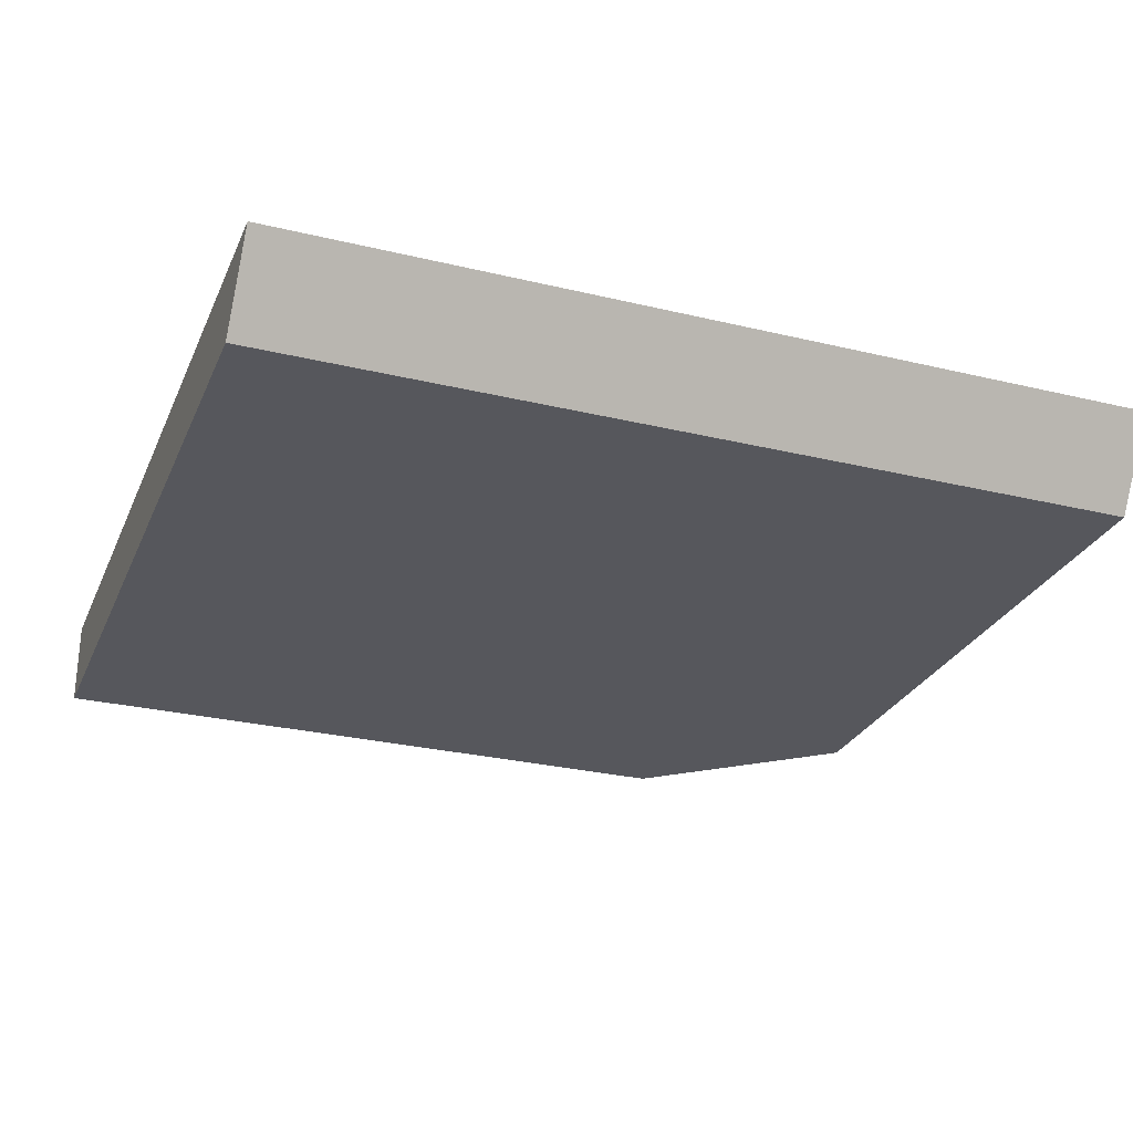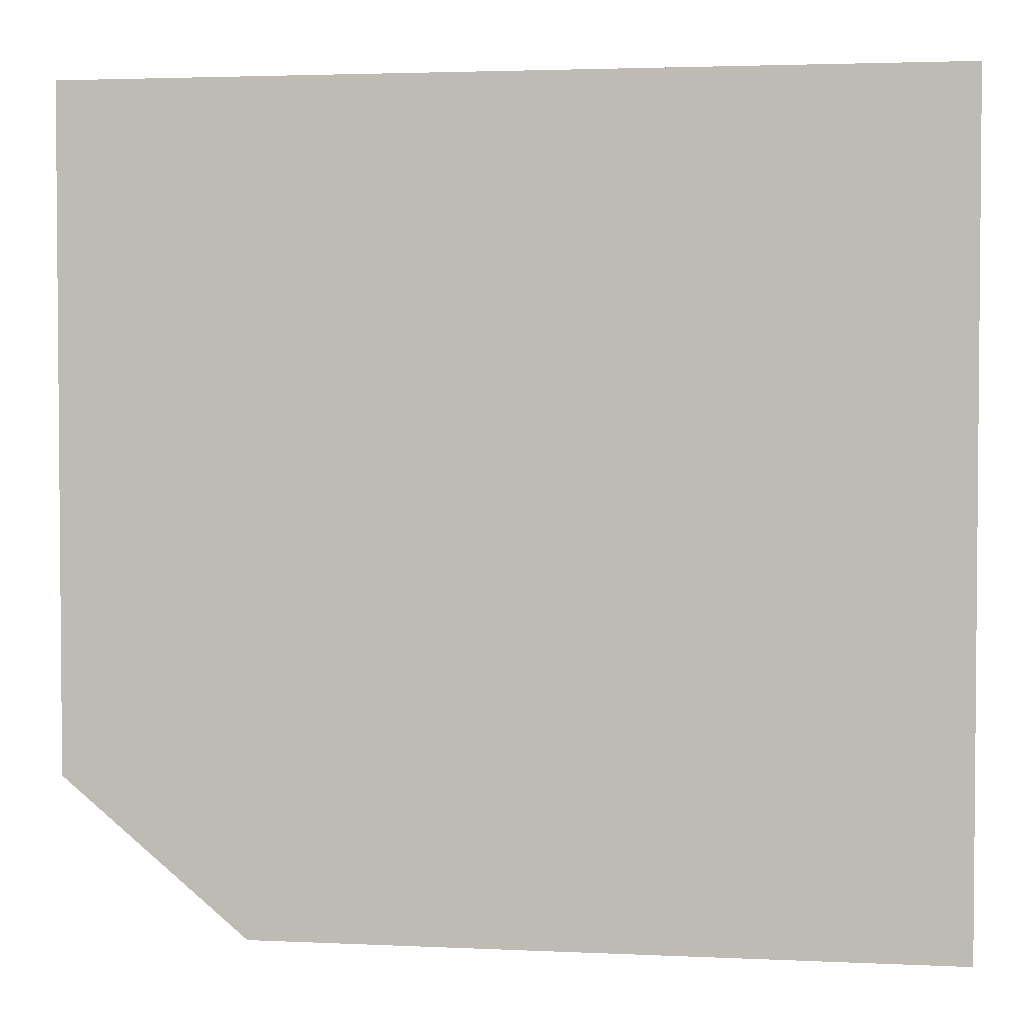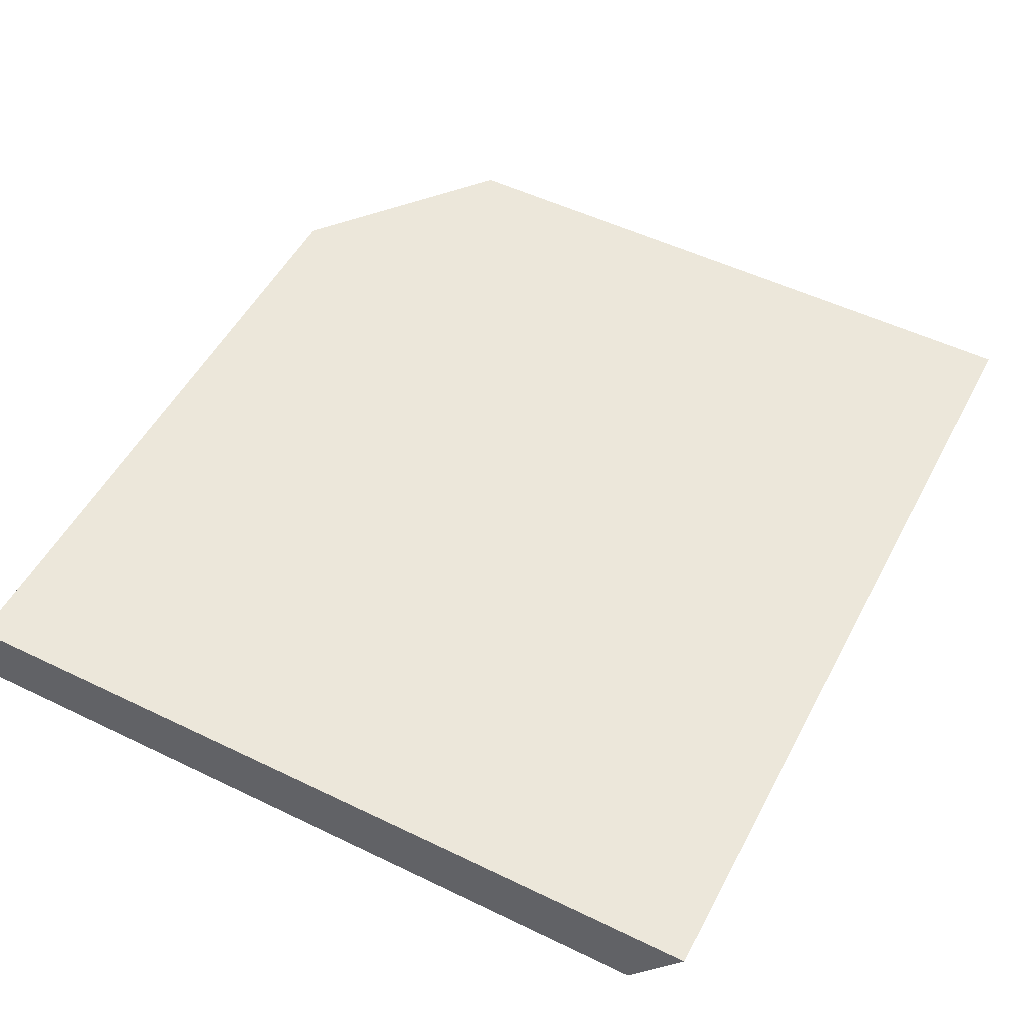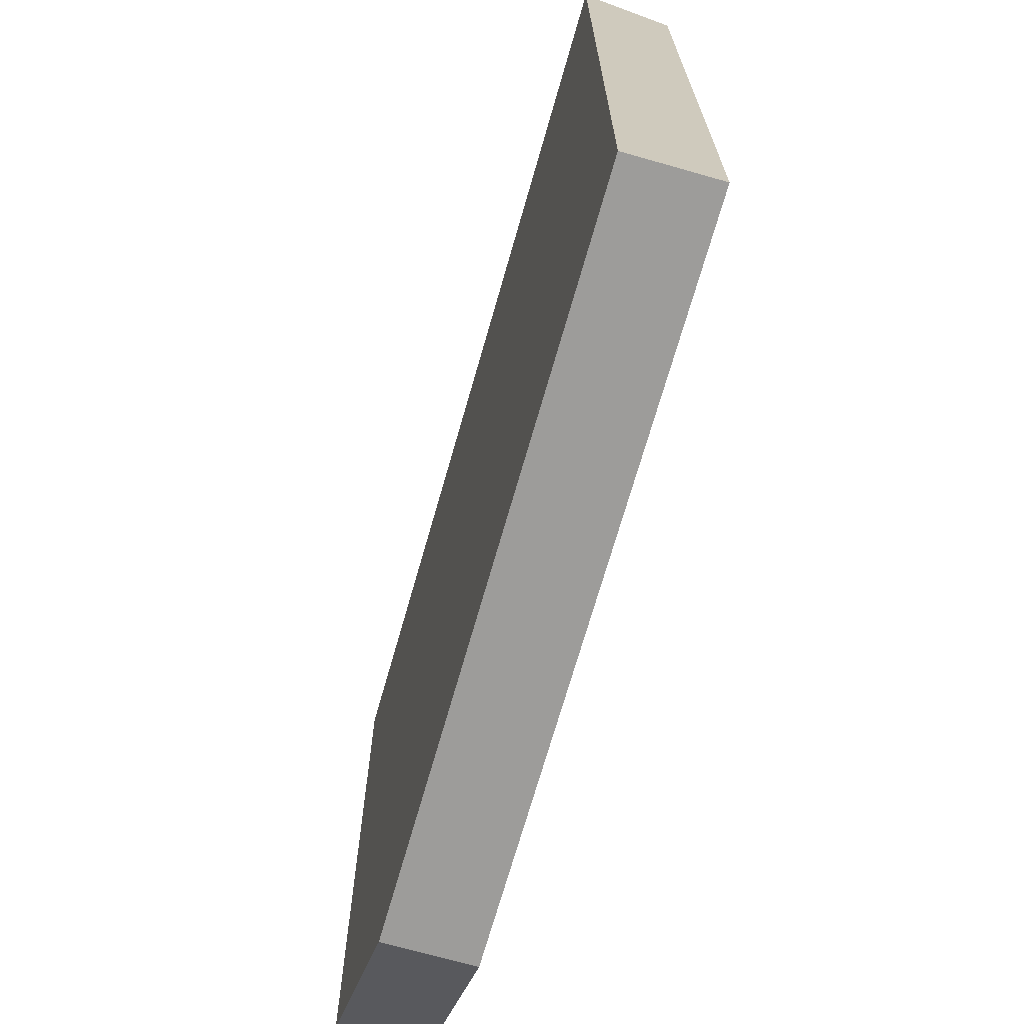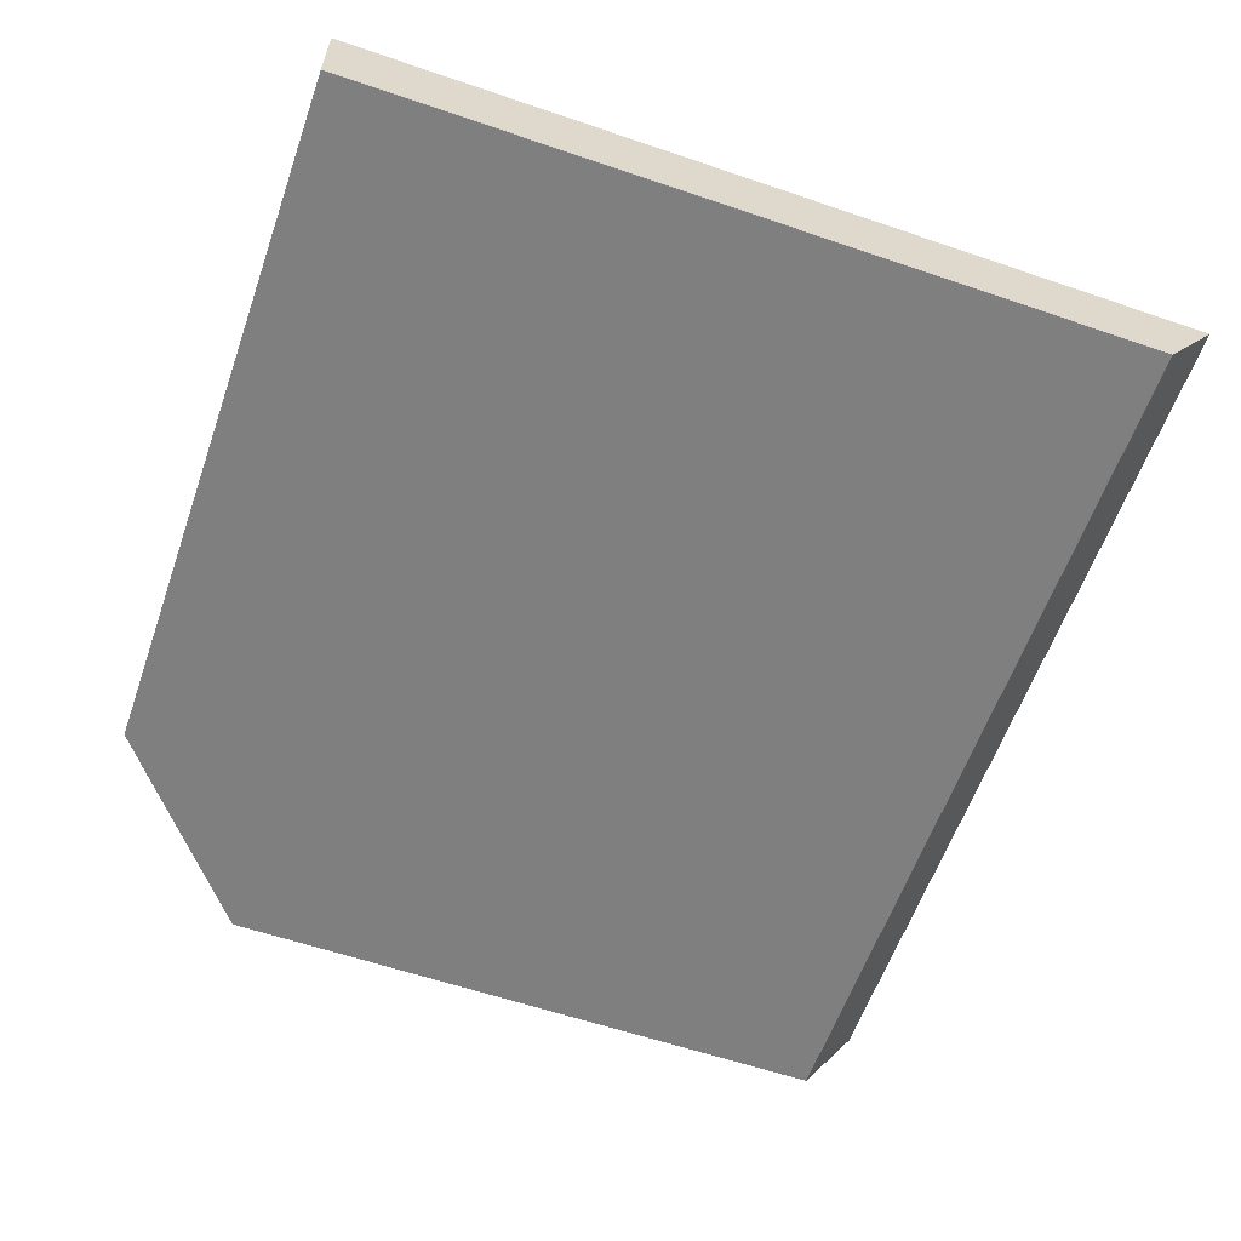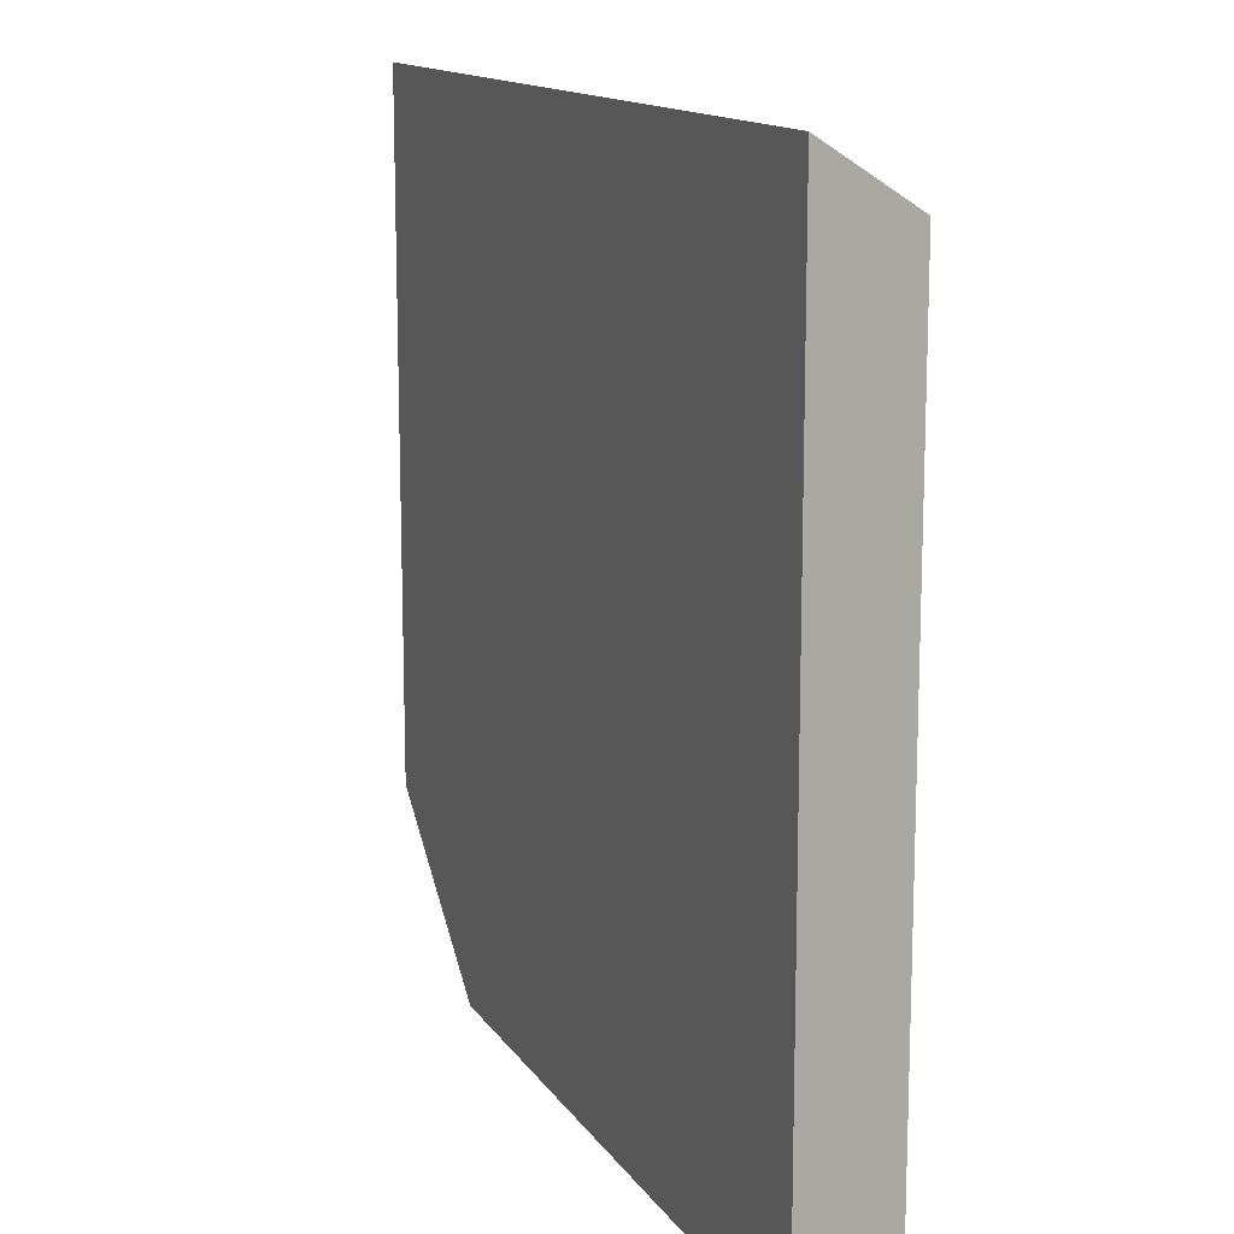
<metadata>
{"format":"obj","ext":"obj","renderer":"f3d","projection":"perspective","resolution":1024,"background":"white","views":[{"elev":-27.6,"azim":-20.3,"up":"+Y"},{"elev":2.9,"azim":-170.8,"up":"+Z"},{"elev":52.2,"azim":-62.5,"up":"+Y"},{"elev":-70.2,"azim":-105.9,"up":"+Z"},{"elev":-59.7,"azim":-109.3,"up":"+Y"},{"elev":13.7,"azim":-111.4,"up":"+Z"}]}
</metadata>
<code>
v 261.5 52.06 -158.8
v 261.5 52.06 -152.5
v 261.5 52.77 -158.8
v 267.1 52.06 -158.8
v 261.5 52.77 -152
v 268.6 52.06 -152.5
v 267.1 52.77 -158.8
v 268.6 52.06 -157.5
v 268.6 52.77 -152
v 268.6 52.77 -157.5
f 1 2 5
f 1 5 3
f 1 3 7
f 1 7 4
f 1 4 8
f 1 8 6
f 1 6 2
f 2 6 9
f 2 9 5
f 3 5 9
f 3 9 10
f 3 10 7
f 4 7 10
f 4 10 8
f 6 8 10
f 6 10 9

</code>
